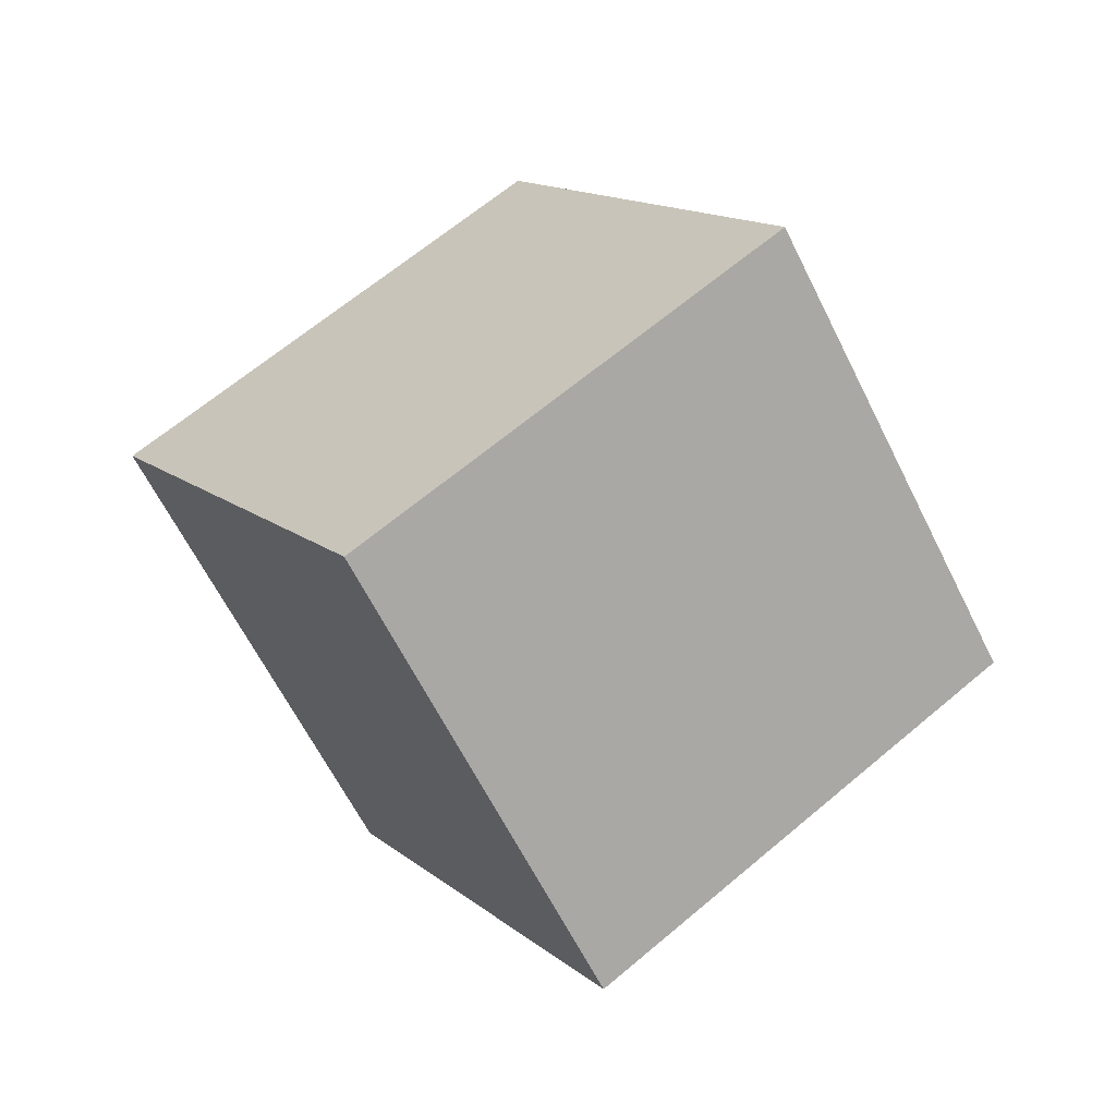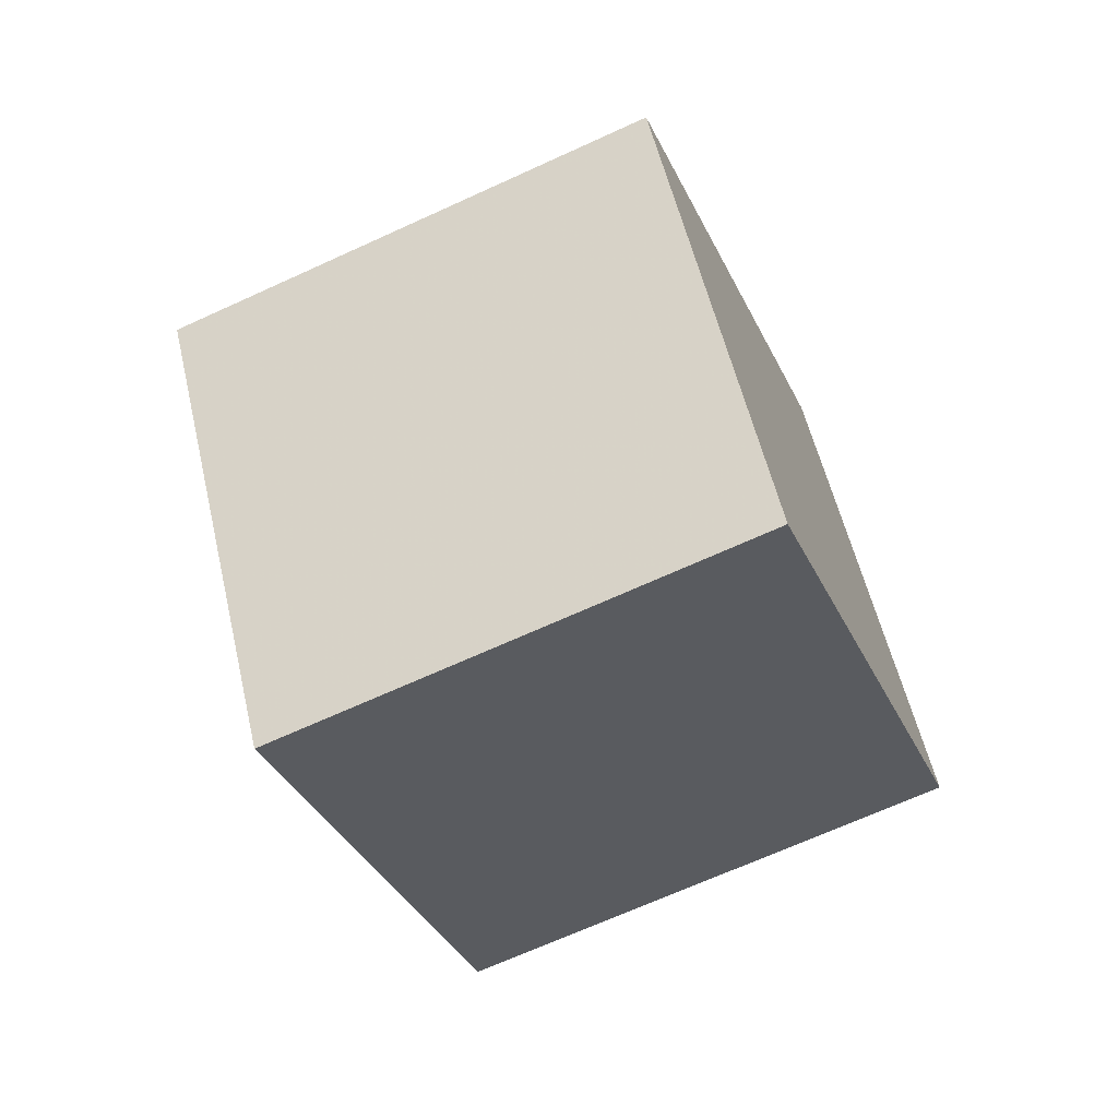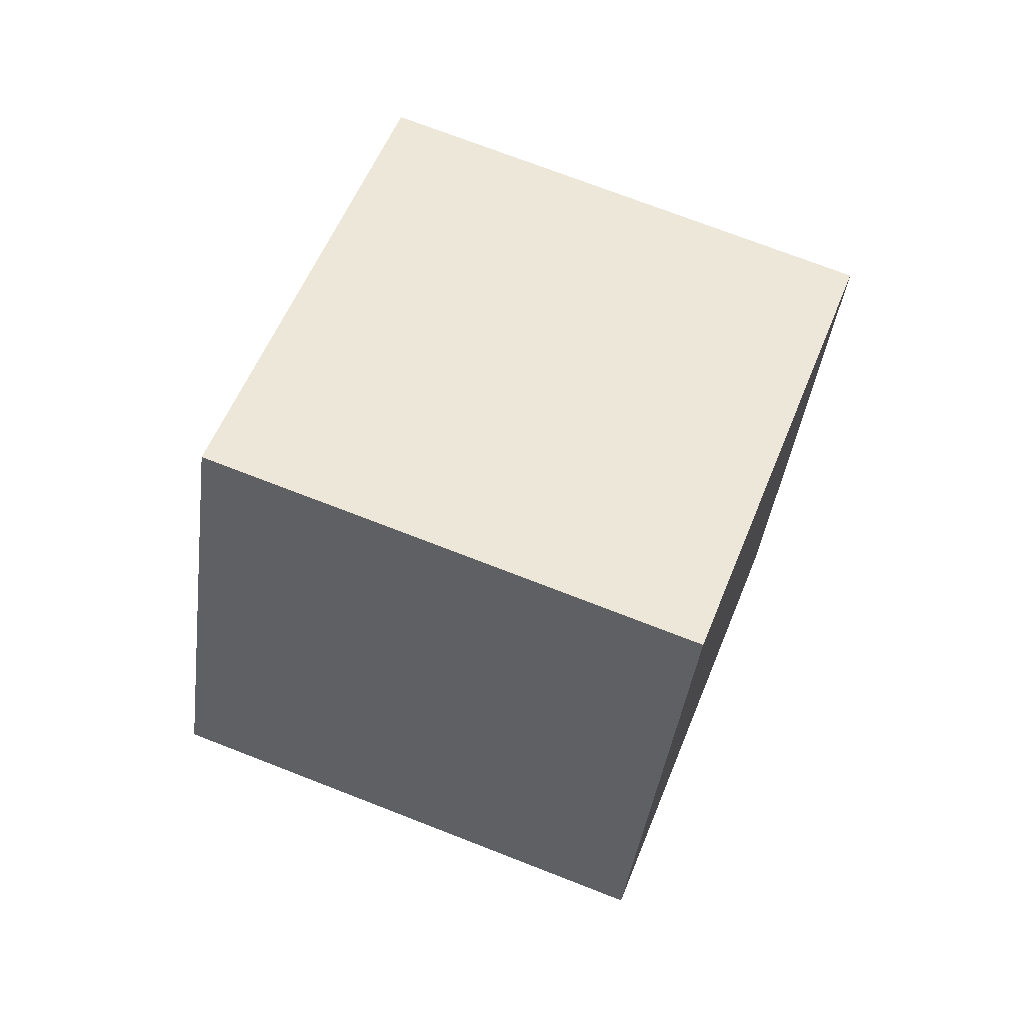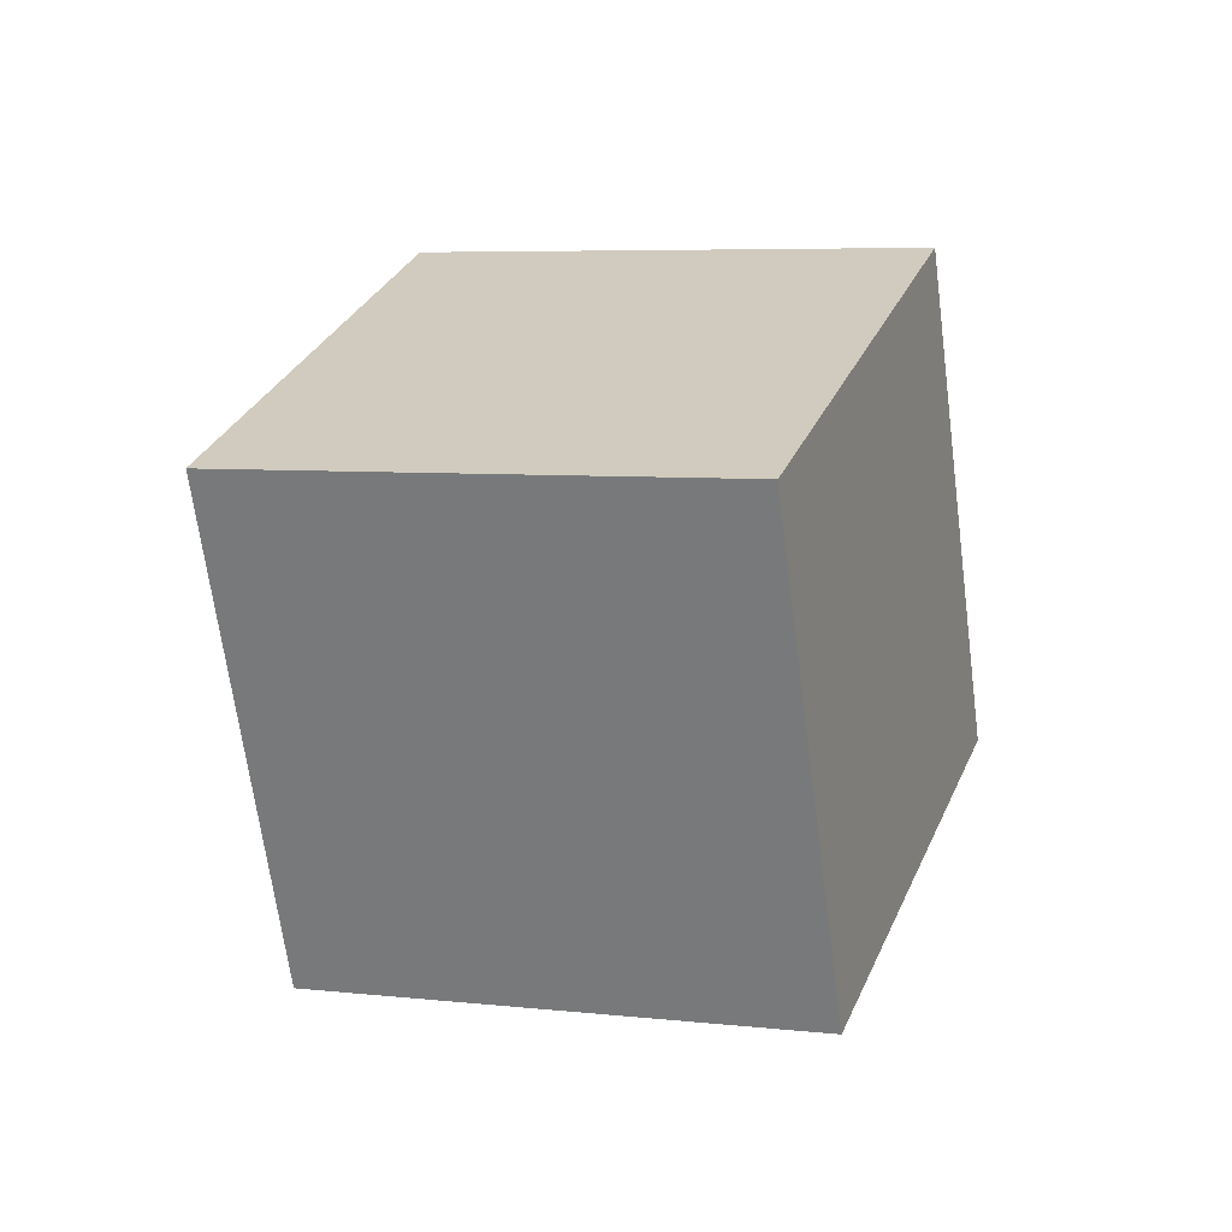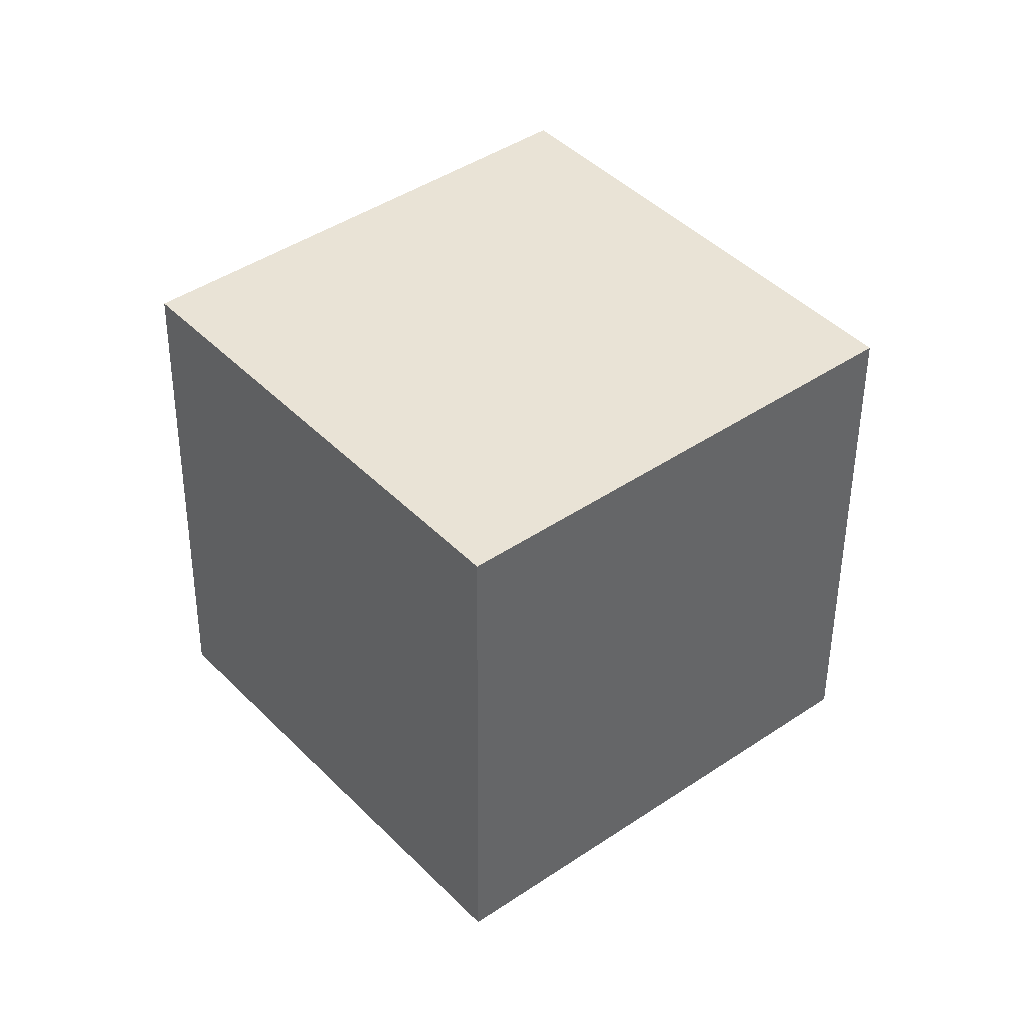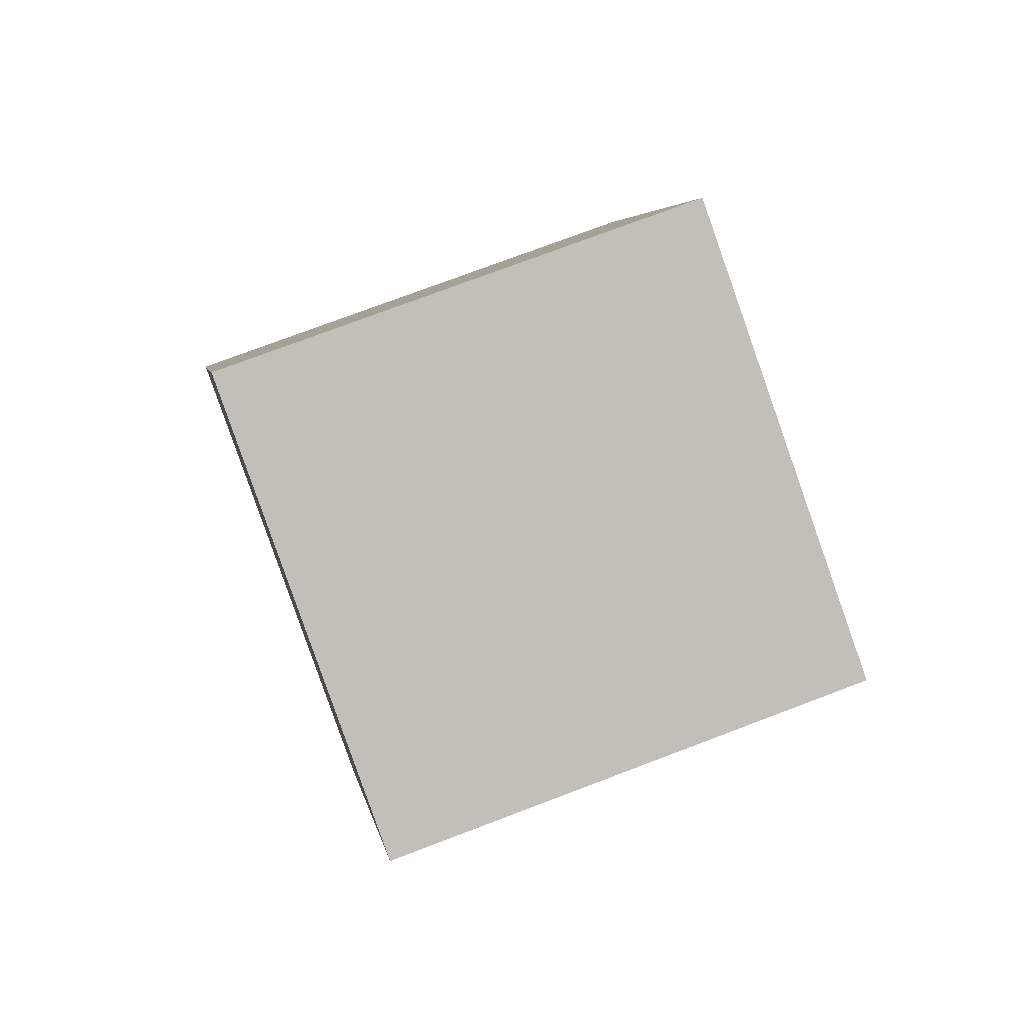
<metadata>
{"format":"obj","ext":"obj","renderer":"f3d","projection":"perspective","resolution":1024,"background":"white","views":[{"elev":40.1,"azim":-177.8,"up":"+Y"},{"elev":76.3,"azim":-159.6,"up":"+Y"},{"elev":26.1,"azim":56.3,"up":"+Y"},{"elev":53.1,"azim":-125.3,"up":"+Y"},{"elev":-39.0,"azim":152.8,"up":"+Z"},{"elev":27.5,"azim":-154.2,"up":"+Y"}]}
</metadata>
<code>
v -5.99 -10.39 5.211
v -1.541 -1.576 6.793
v -11.13 -6.43 -2.397
v -6.682 2.385 -0.815
v 1.343 -12.96 -1.084
v 5.792 -4.148 0.4985
v -3.799 -9.002 -8.691
v 0.6507 -0.1868 -7.109
f 2 4 1
f 5 2 1
f 1 4 3
f 3 5 1
f 2 8 4
f 6 2 5
f 6 8 2
f 4 8 3
f 7 5 3
f 3 8 7
f 7 6 5
f 8 6 7

</code>
